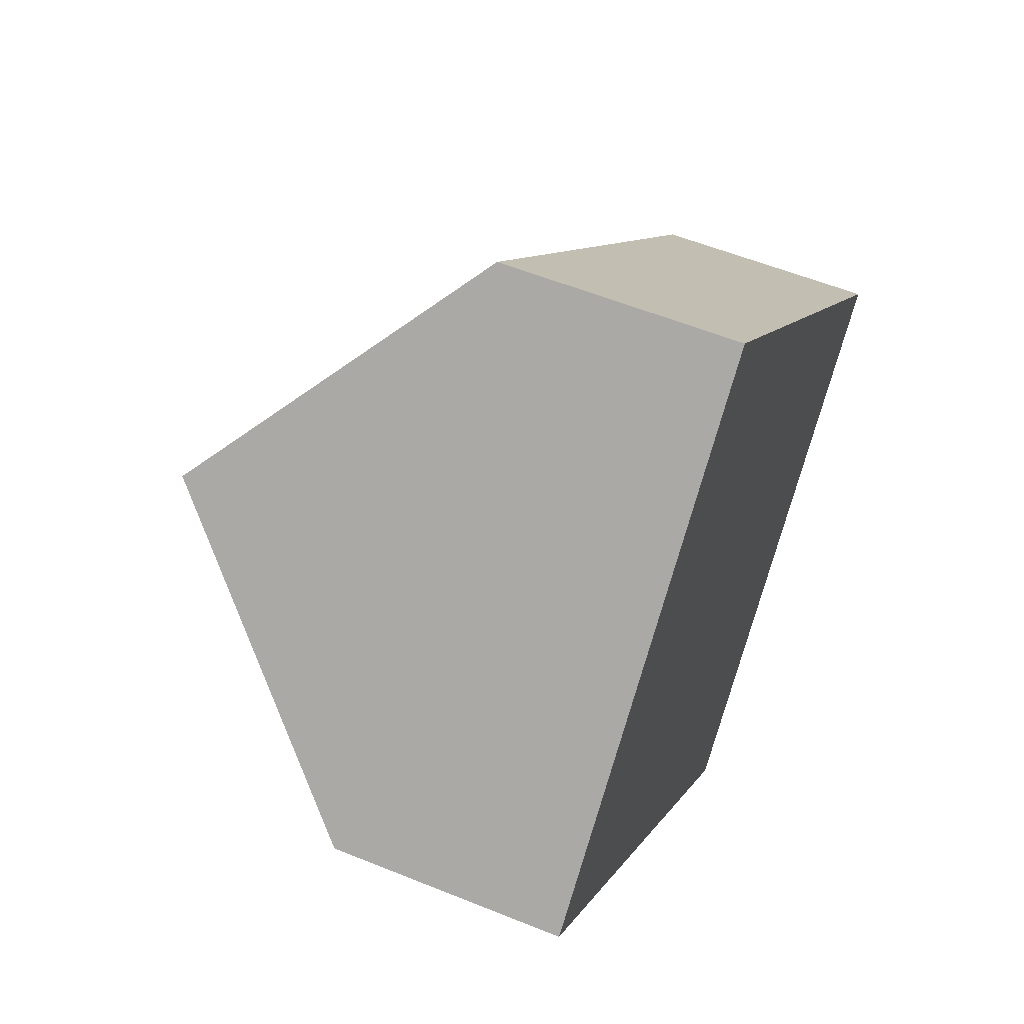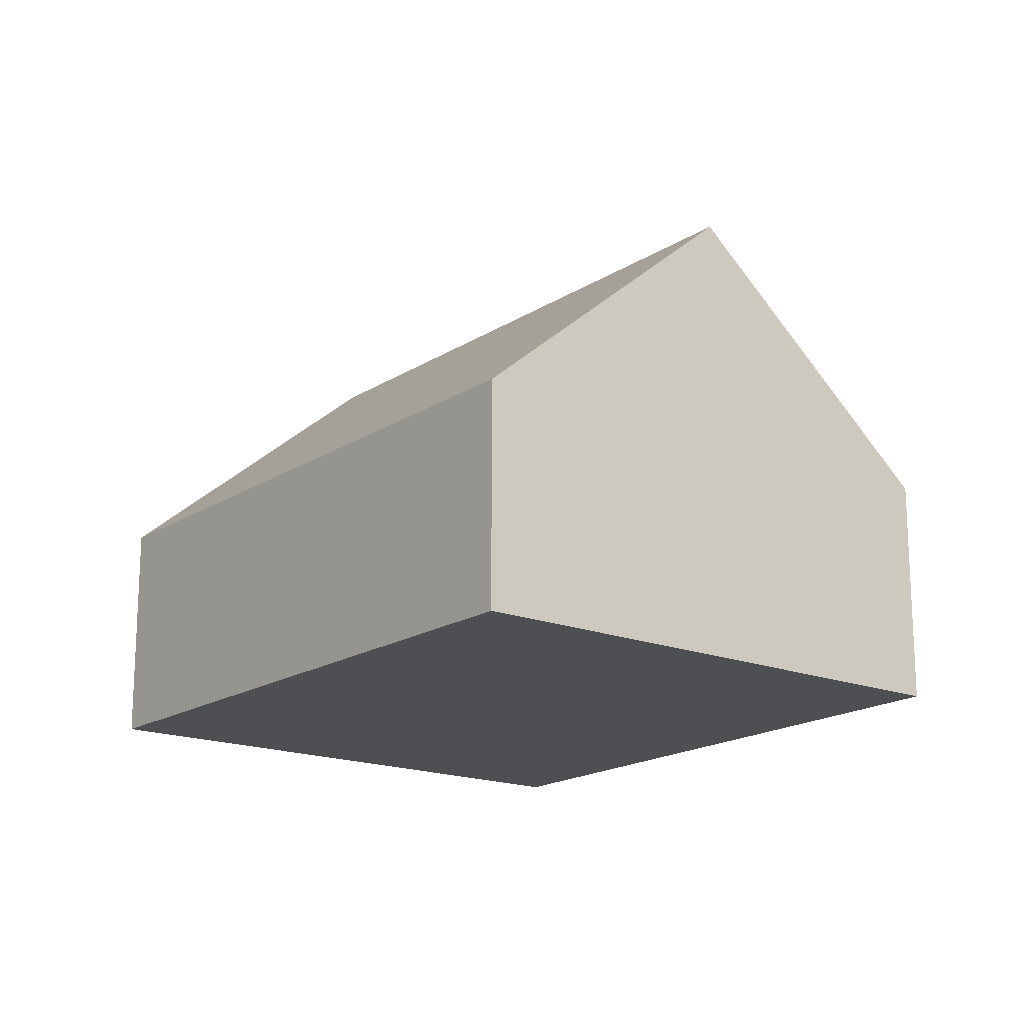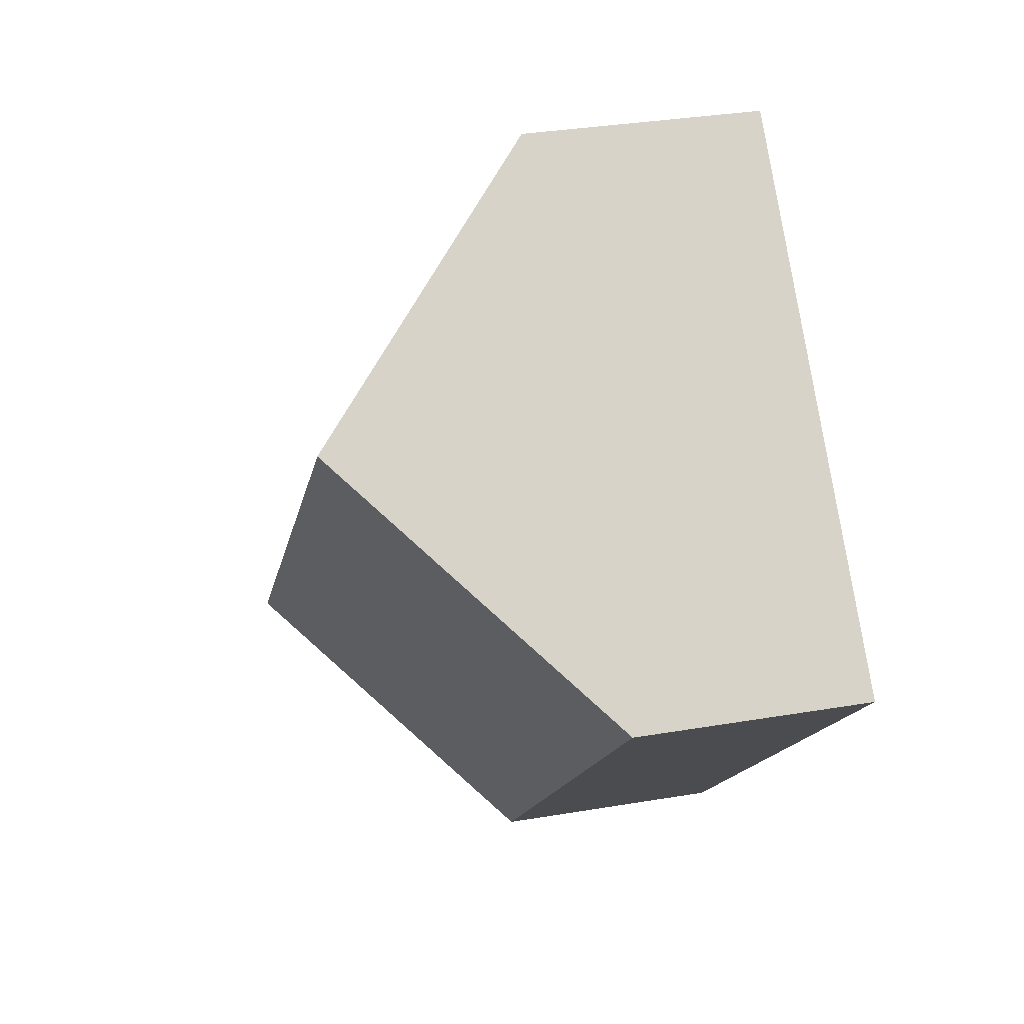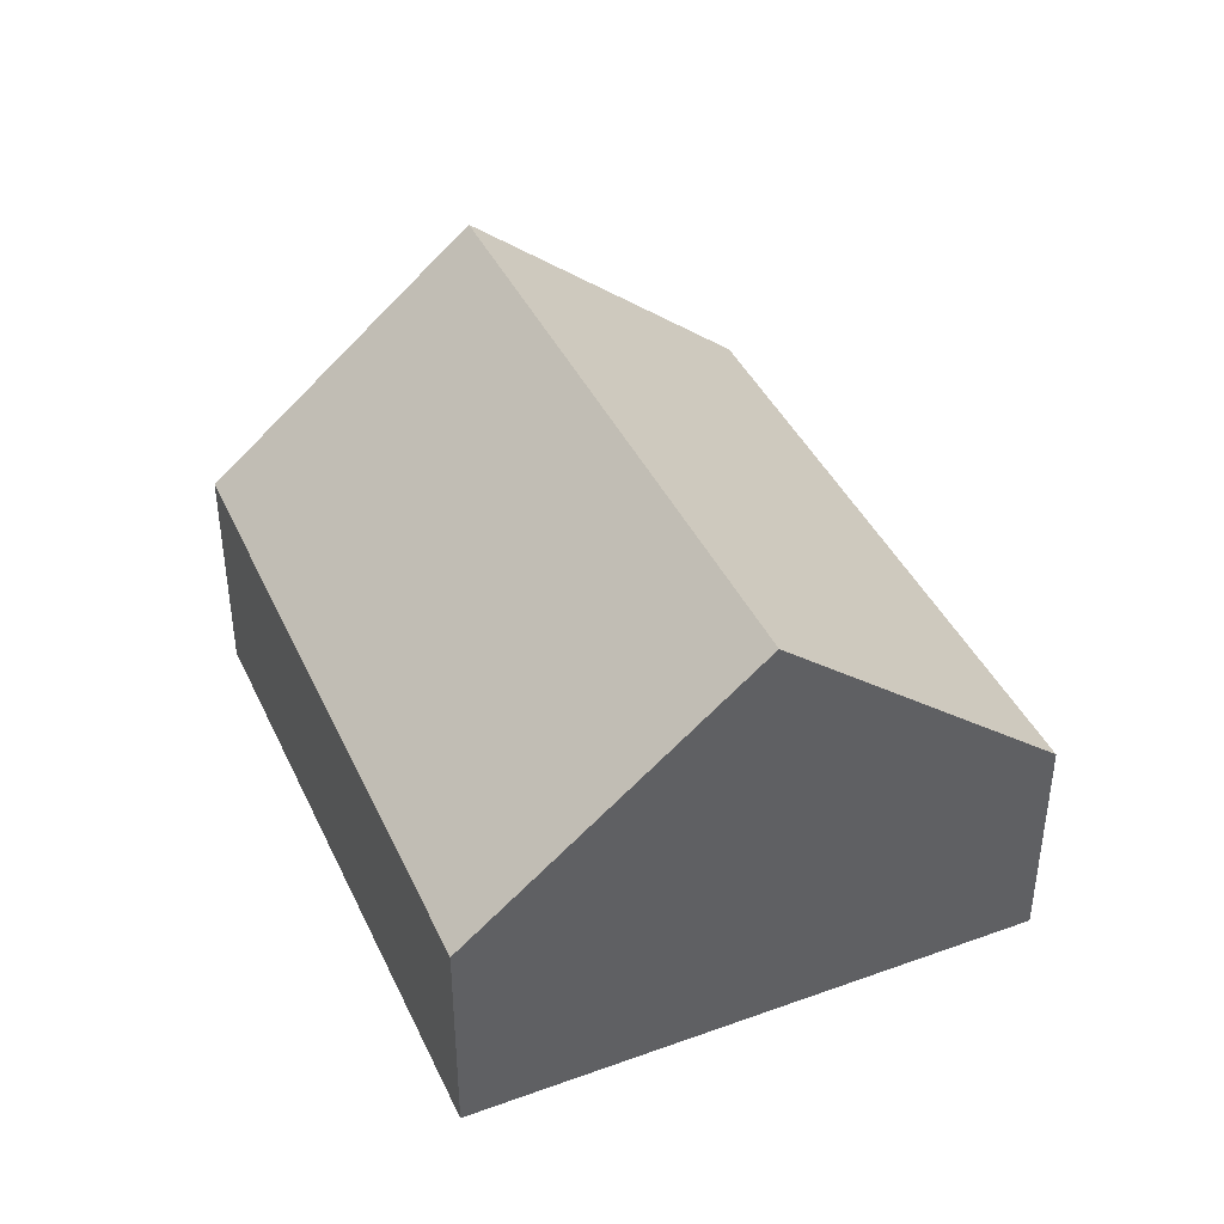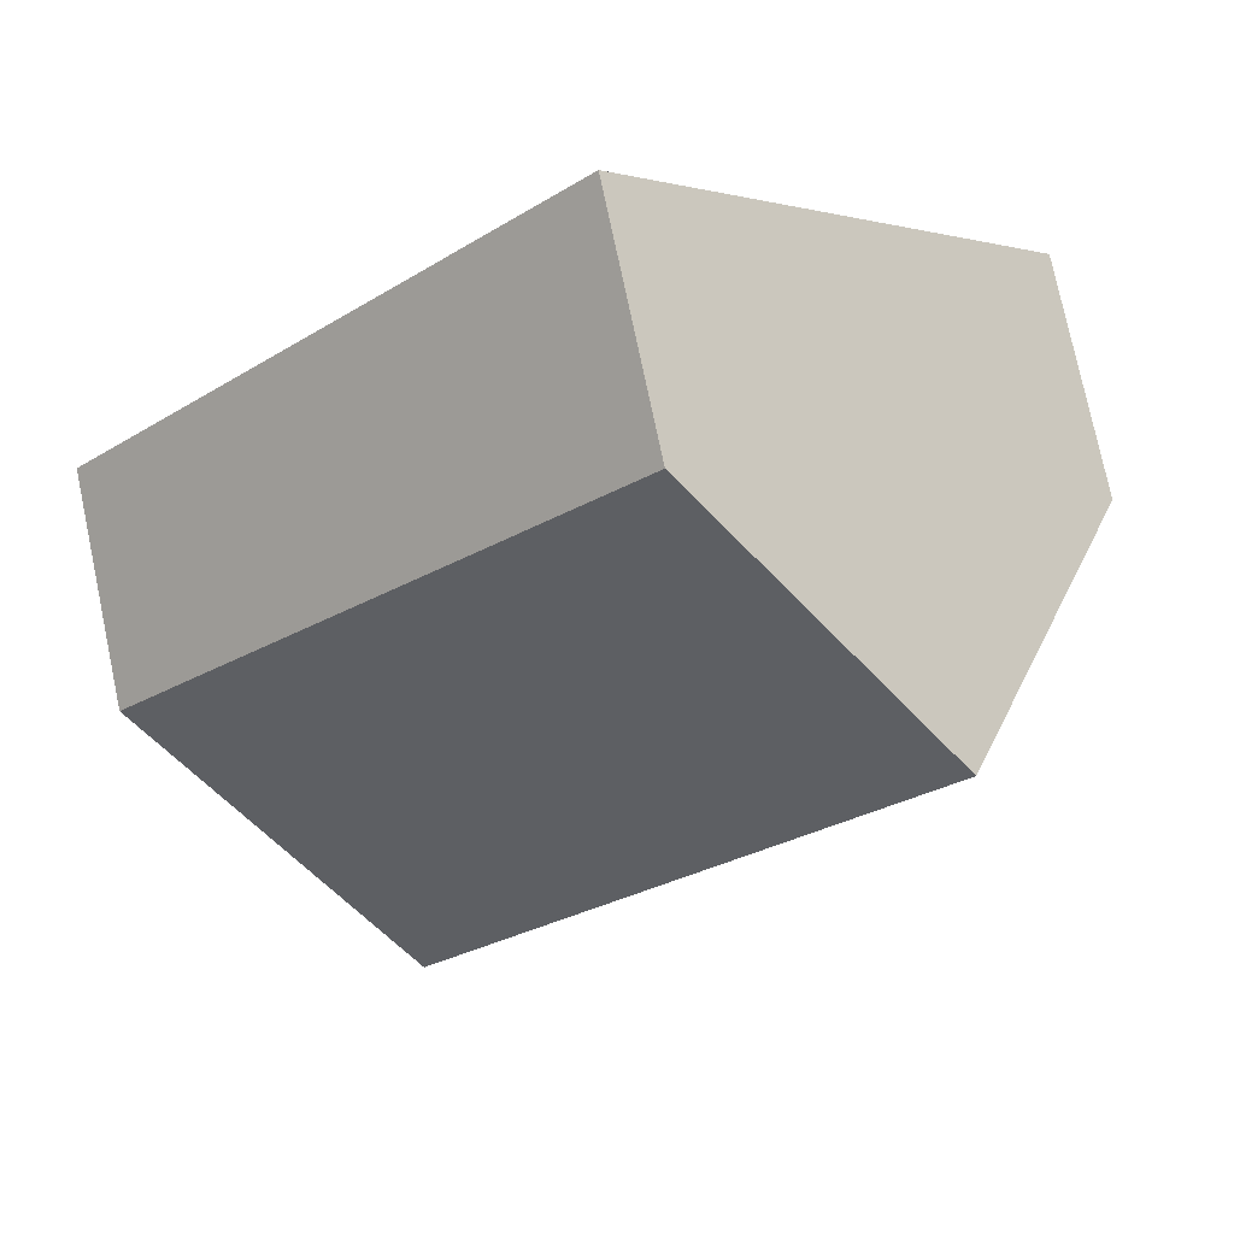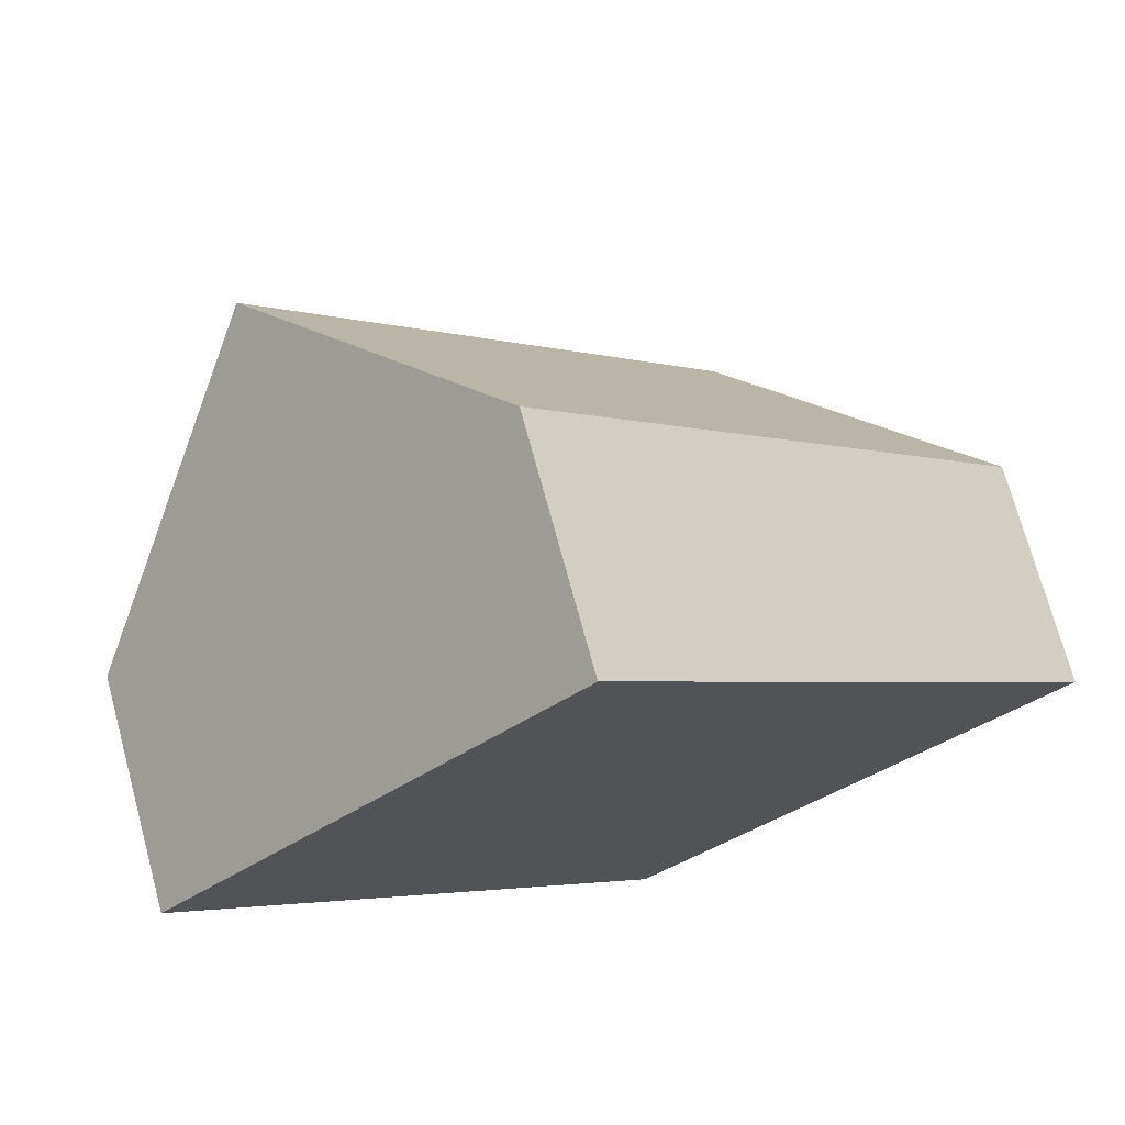
<metadata>
{"format":"obj","ext":"obj","renderer":"f3d","projection":"perspective","resolution":1024,"background":"white","views":[{"elev":55.6,"azim":-66.8,"up":"+Z"},{"elev":-17.6,"azim":-83.3,"up":"+Y"},{"elev":32.5,"azim":-103.4,"up":"+Z"},{"elev":42.7,"azim":110.8,"up":"+Y"},{"elev":77.0,"azim":168.1,"up":"+Z"},{"elev":72.4,"azim":-15.2,"up":"+Z"}]}
</metadata>
<code>
v  17.37 4.456 -1.069
v  16.27 4.456 0.05
v  17.39 4.43 -1.047
v  13.28 9.322 -5.268
v  7.99 4.645 8.118
v  4.04 9.322 4.104
v  0 4.539 2.779e-16
v  9.267 4.539 -9.396
v  0 0 0
v  4.04 -2.513e-16 4.104
v  7.99 -4.971e-16 8.118
v  16.27 -3.062e-18 0.05
v  17.39 6.411e-17 -1.047
v  17.37 6.546e-17 -1.069
v  13.28 3.226e-16 -5.268
v  9.267 5.753e-16 -9.396
g defaultobject
f 1 2 3
f 2 1 4
f 2 4 5
f 5 4 6
f 7 4 8
f 4 7 6
f 9 6 7
f 6 9 5
f 5 9 10
f 5 10 11
f 11 2 5
f 2 11 12
f 2 12 3
f 3 12 13
f 13 1 3
f 1 13 4
f 4 13 8
f 8 13 14
f 8 14 15
f 8 15 16
f 16 7 8
f 7 16 9
f 12 14 13
f 14 12 15
f 15 12 11
f 15 11 16
f 16 11 10
f 16 10 9

</code>
